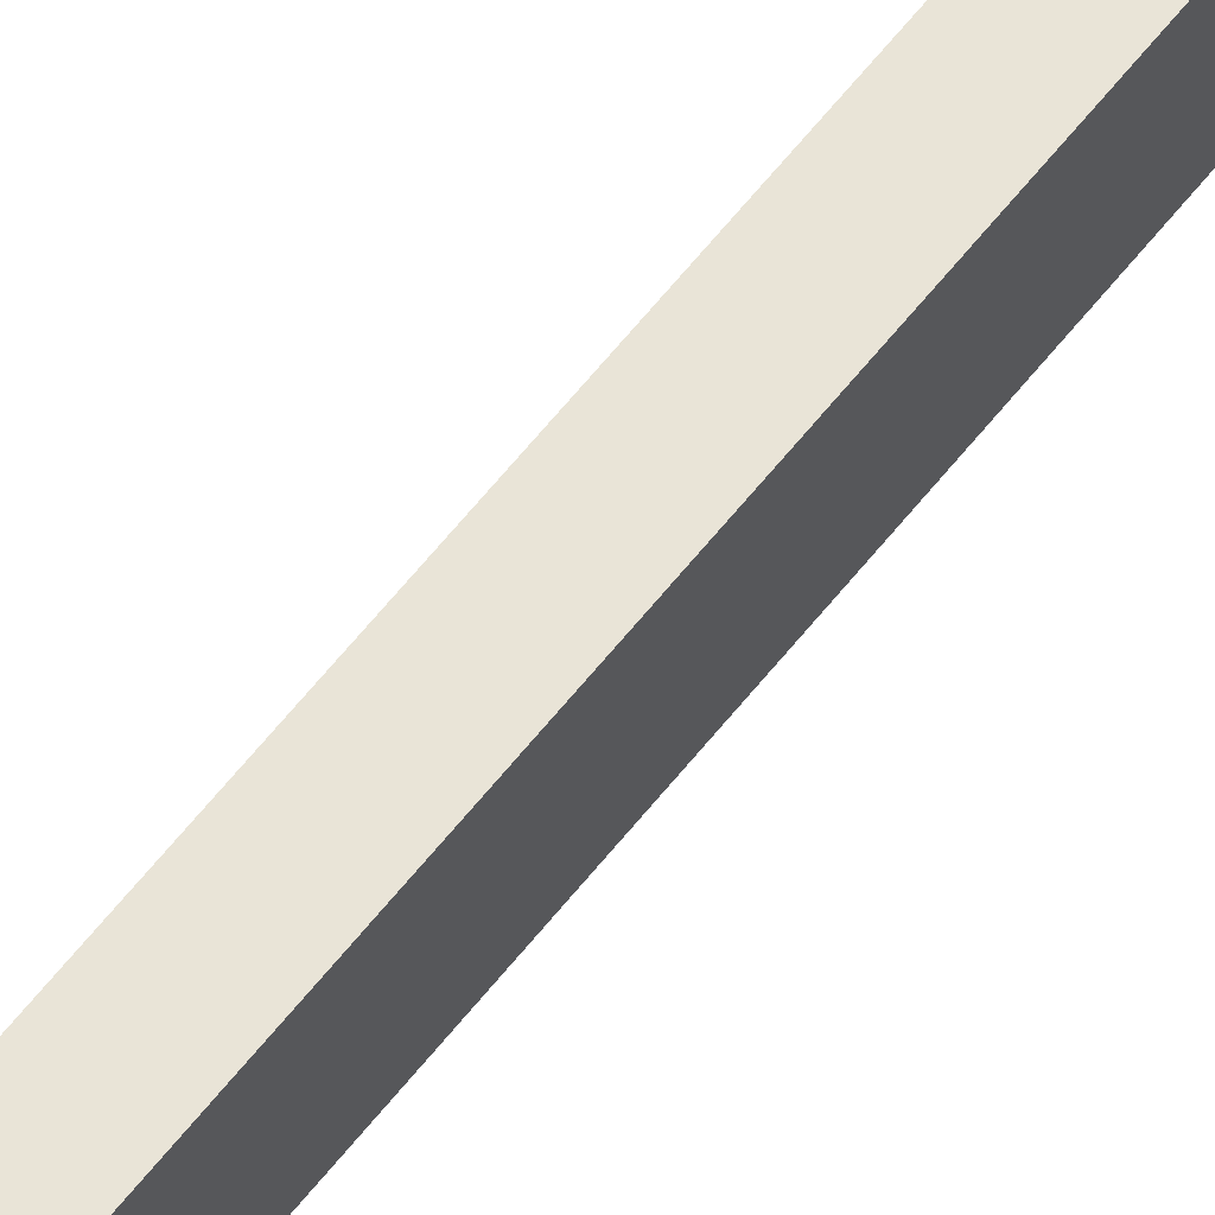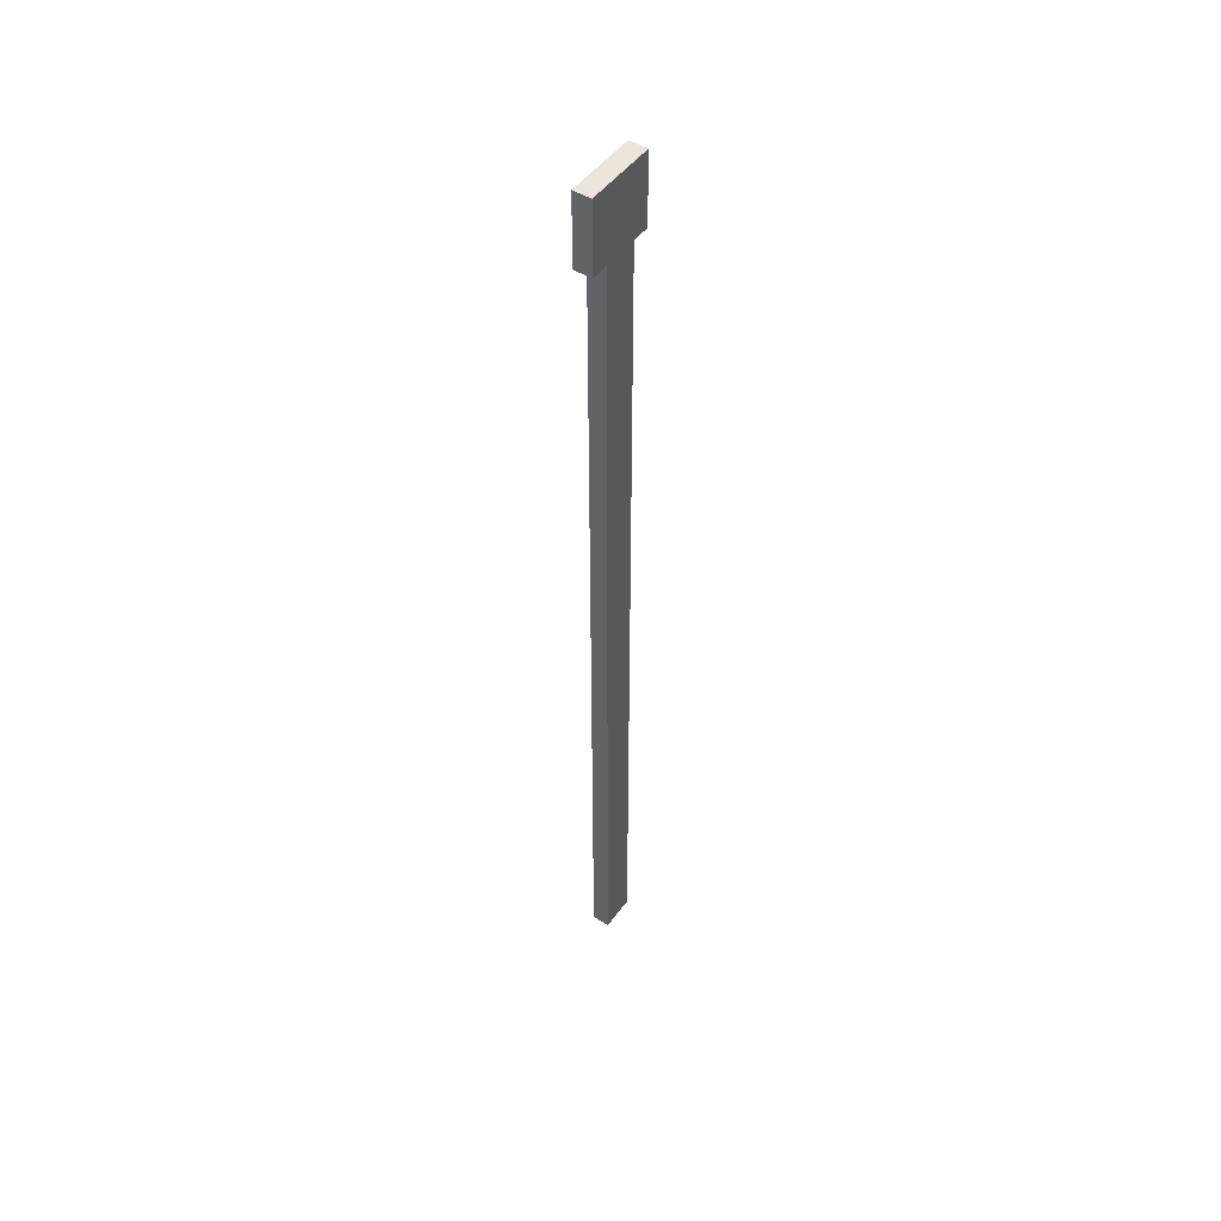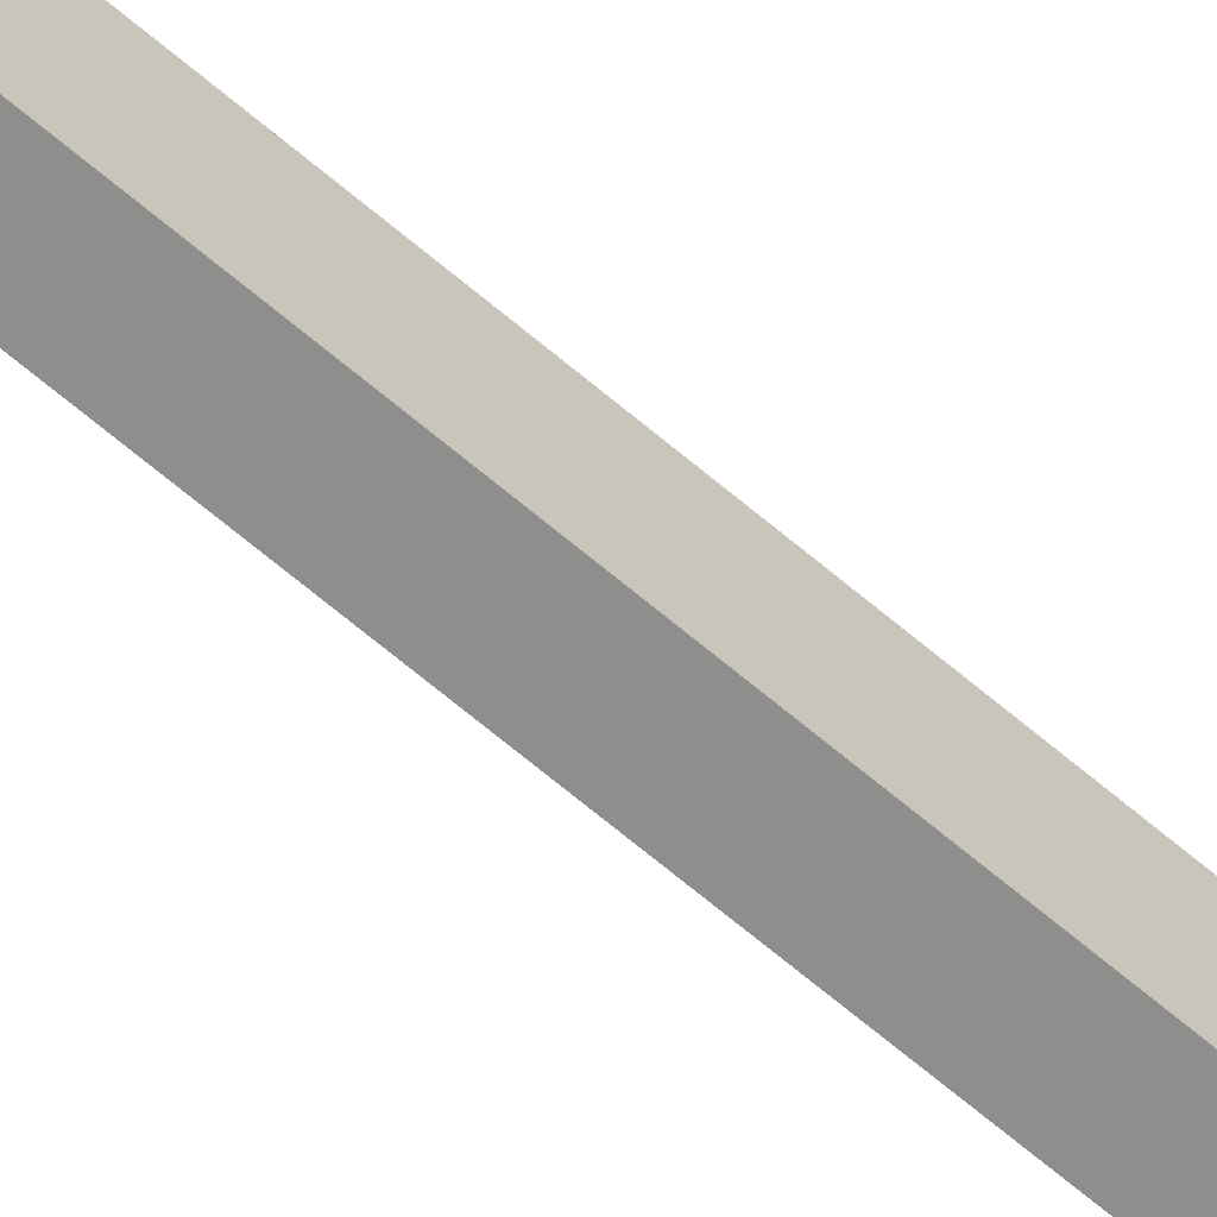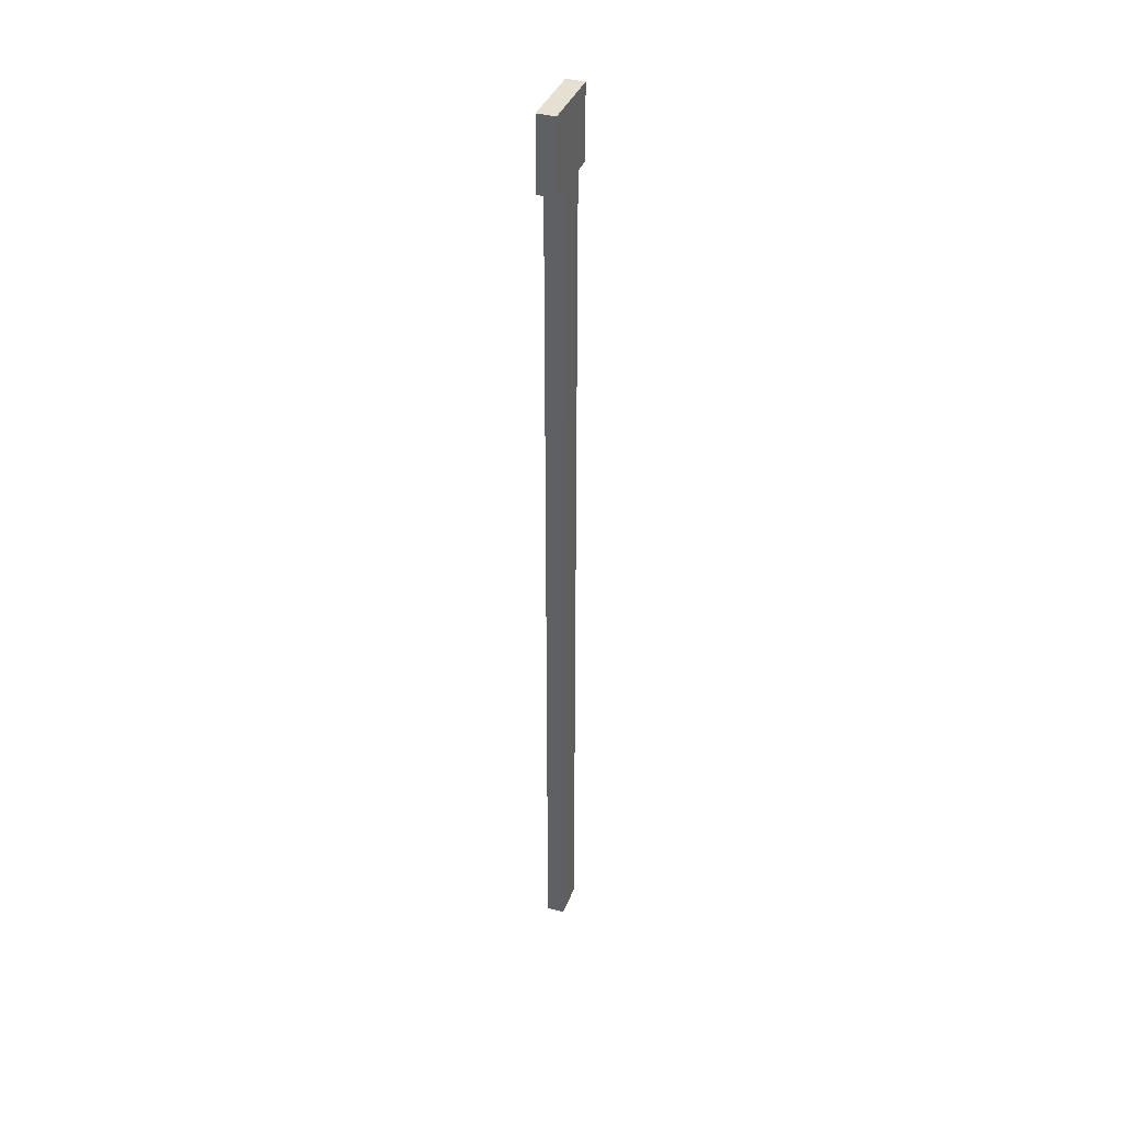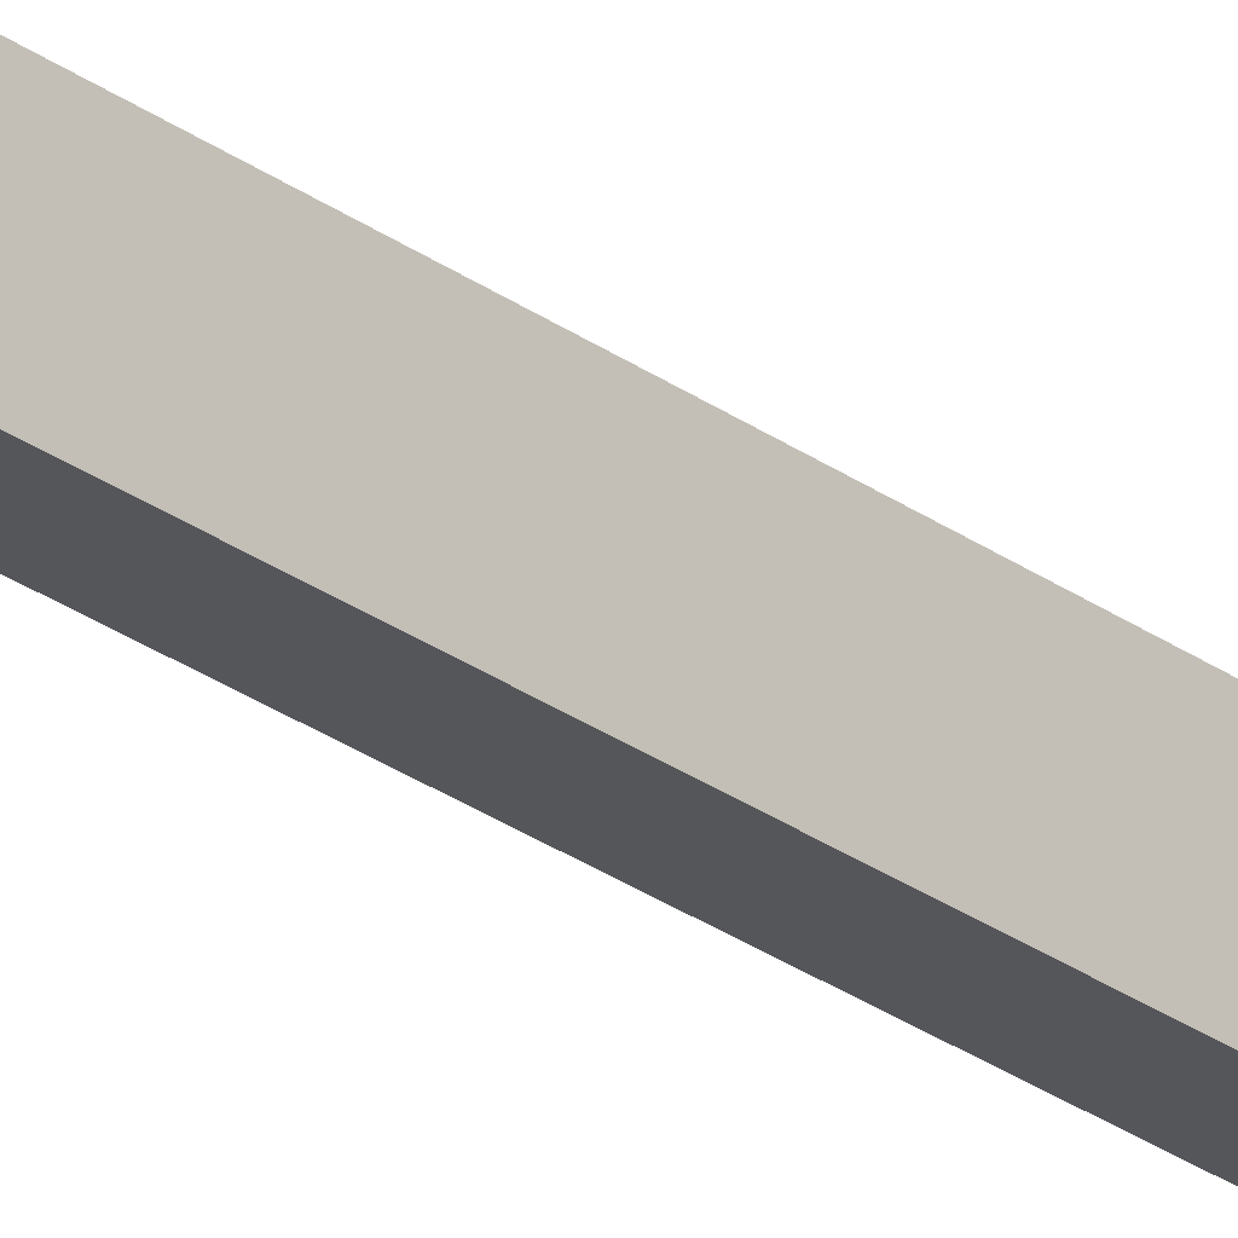
<metadata>
{"format":"obj","ext":"obj","renderer":"f3d","projection":"perspective","resolution":1024,"background":"white","views":[{"elev":61.1,"azim":-142.1,"up":"+Y"},{"elev":48.4,"azim":34.5,"up":"+Z"},{"elev":-64.9,"azim":-130.9,"up":"+Y"},{"elev":37.6,"azim":19.5,"up":"+Z"},{"elev":-26.0,"azim":40.8,"up":"+Y"}]}
</metadata>
<code>
o cube.002
v -1.375 0.0625 3
v -1.375 0.0625 -0.0625
v -1.375 -0.0625 3
v -1.375 -0.0625 -0.0625
v -1.438 0.0625 -0.0625
v -1.438 0.0625 3
v -1.438 -0.0625 -0.0625
v -1.438 -0.0625 3
v -1.375 0.125 3.25
v -1.375 0.125 3
v -1.375 -0.125 3.25
v -1.375 -0.125 3
v -1.438 0.125 3
v -1.438 0.125 3.25
v -1.438 -0.125 3
v -1.438 -0.125 3.25
f 4 7 5 2
f 3 4 2 1
f 8 3 1 6
f 7 8 6 5
f 6 1 2 5
f 7 4 3 8
f 12 15 13 10
f 11 12 10 9
f 16 11 9 14
f 15 16 14 13
f 14 9 10 13
f 15 12 11 16

</code>
